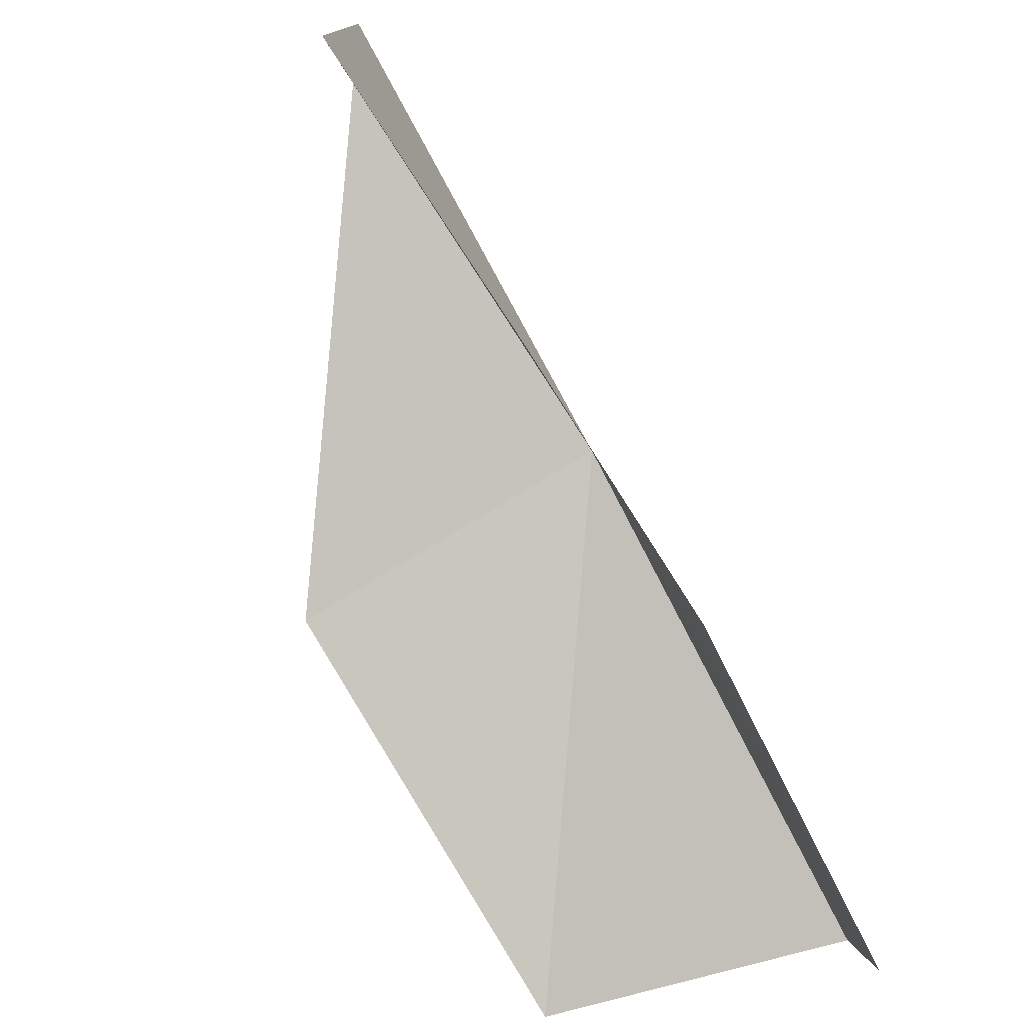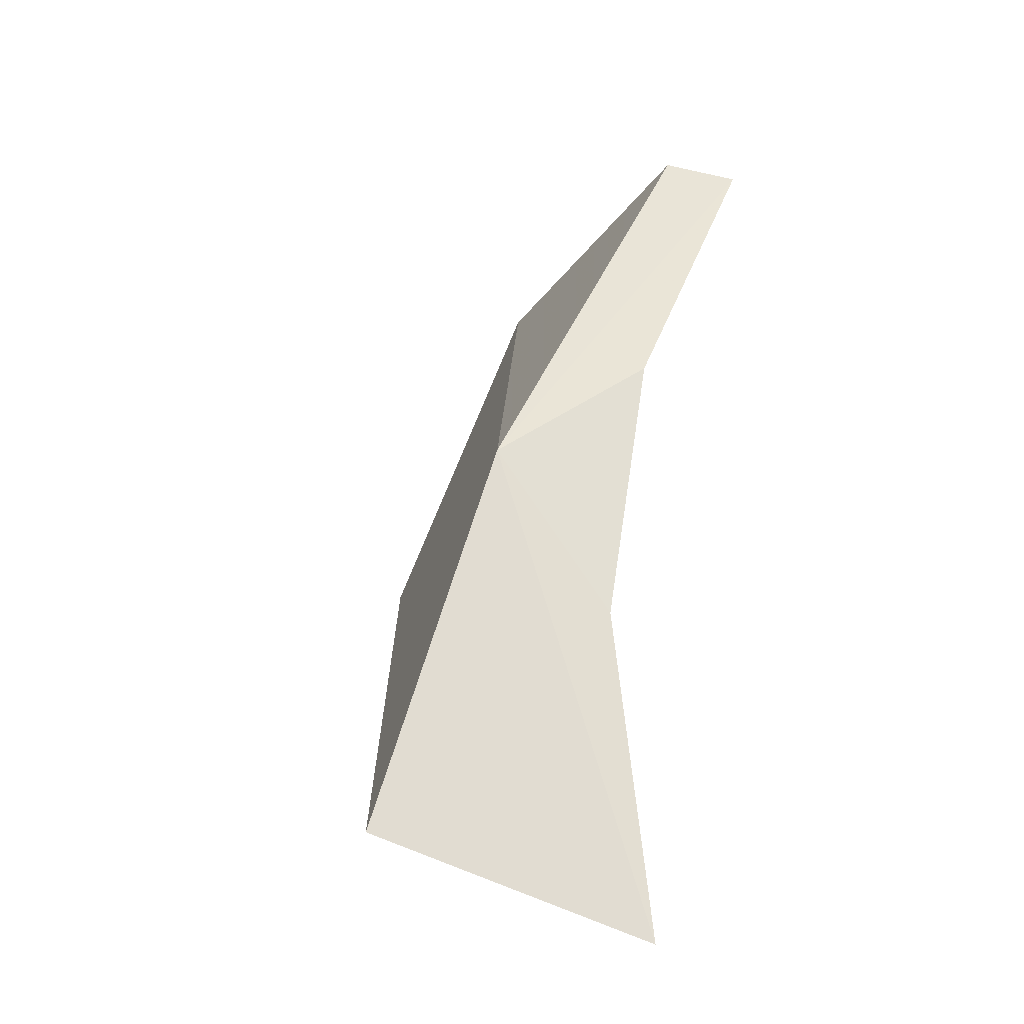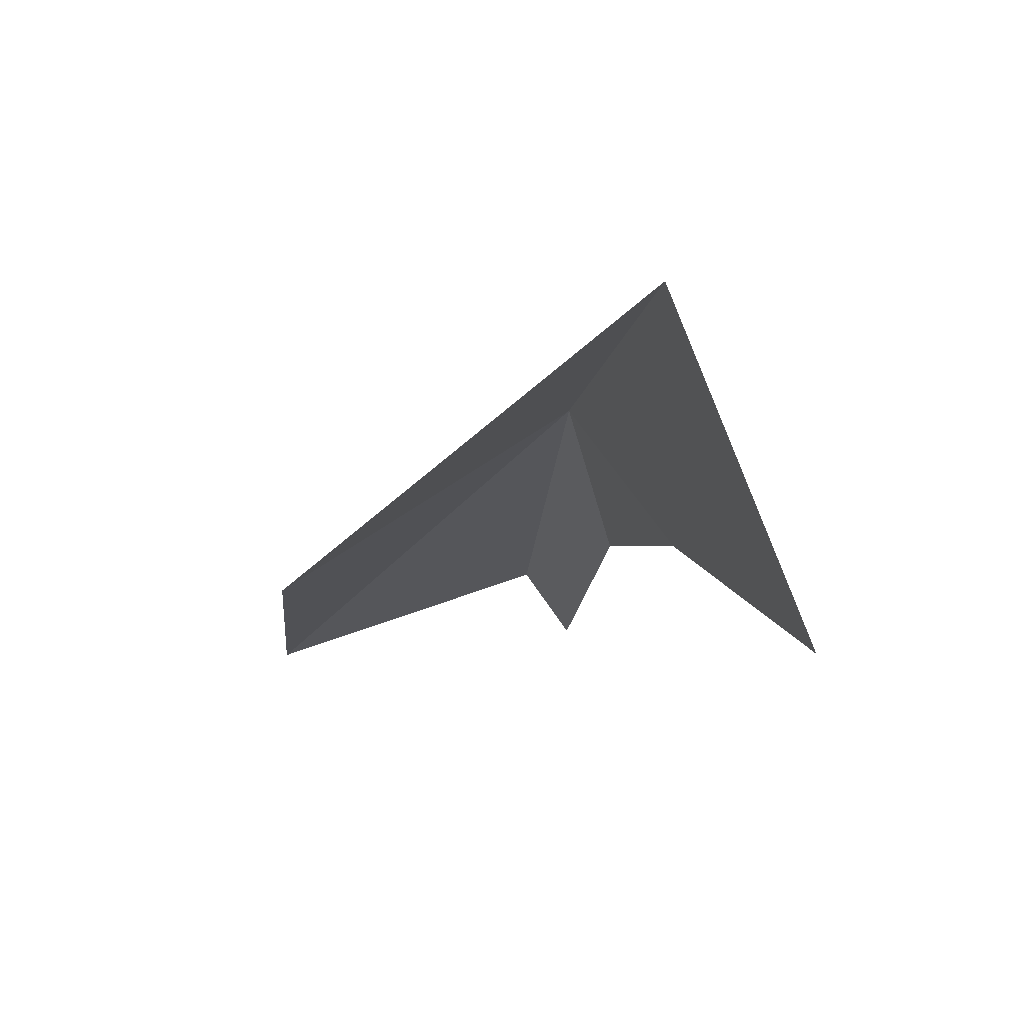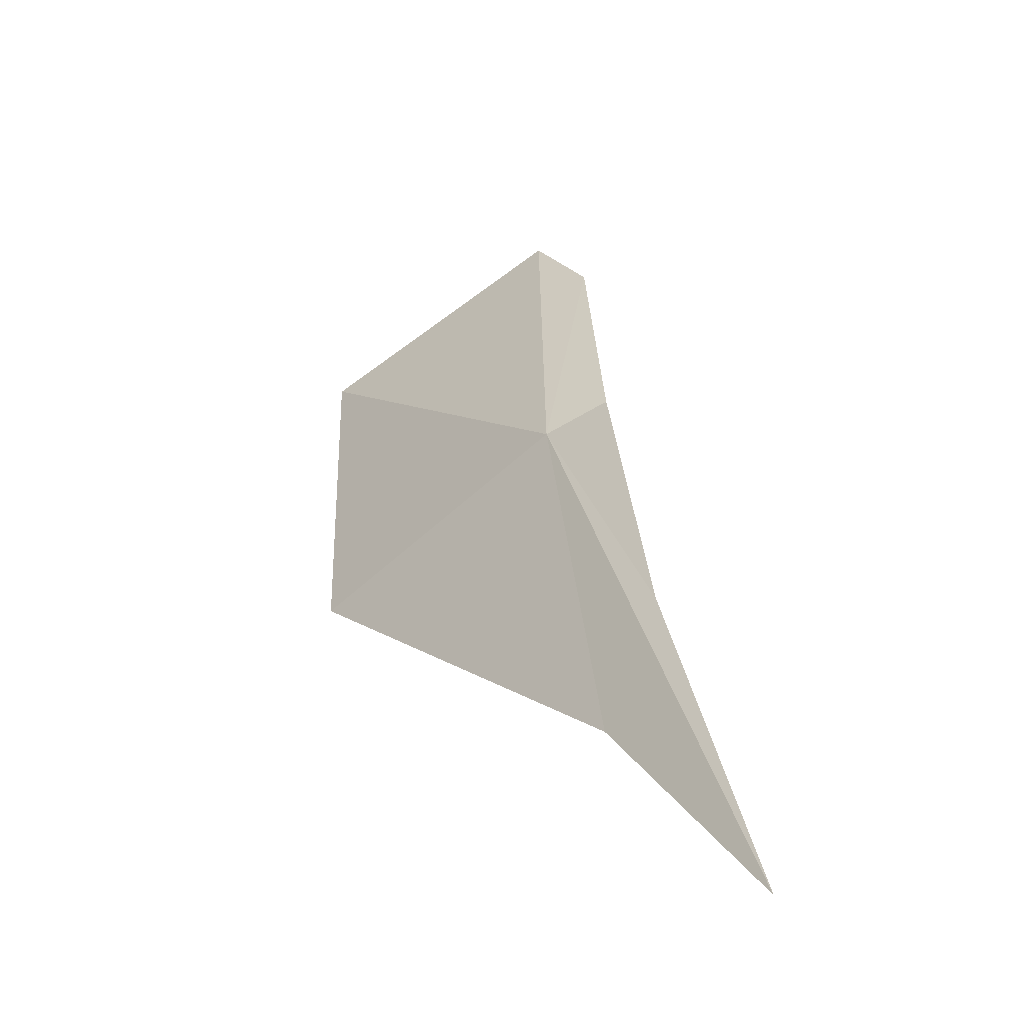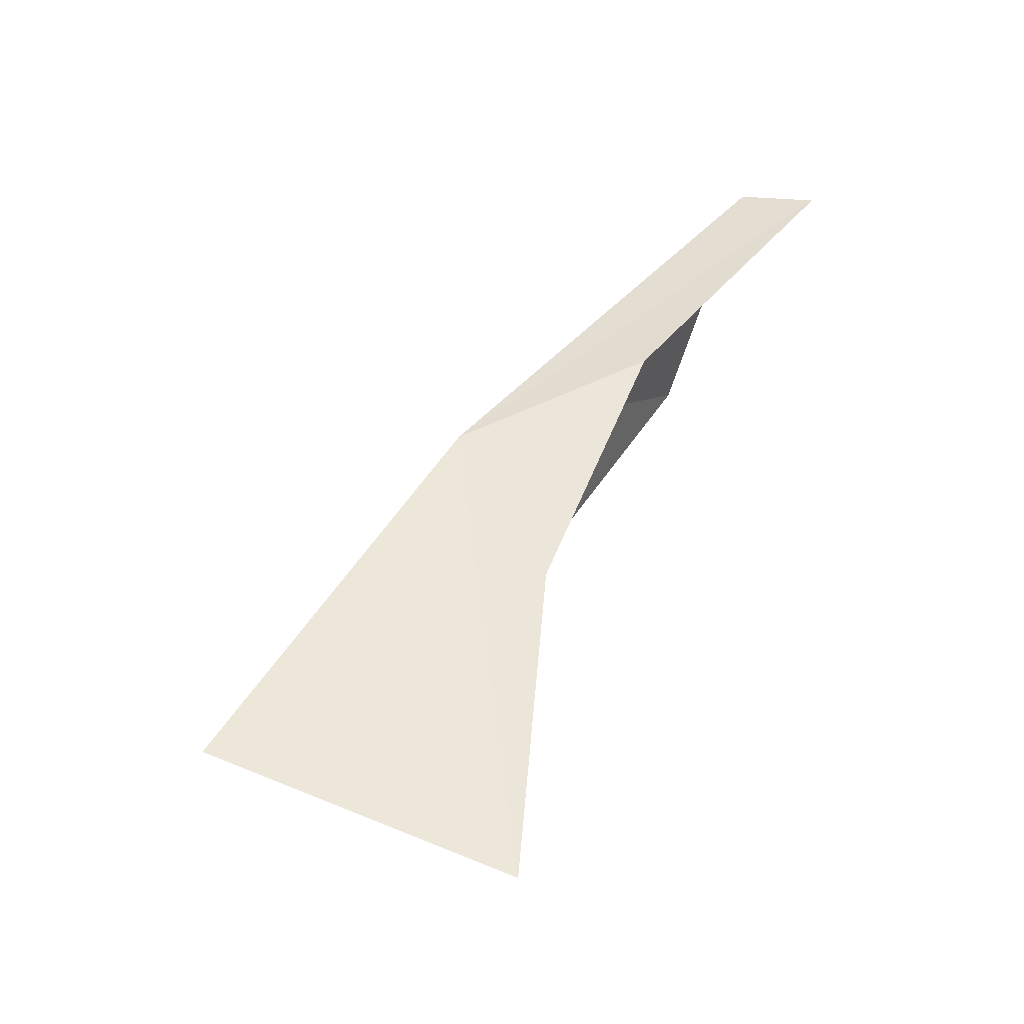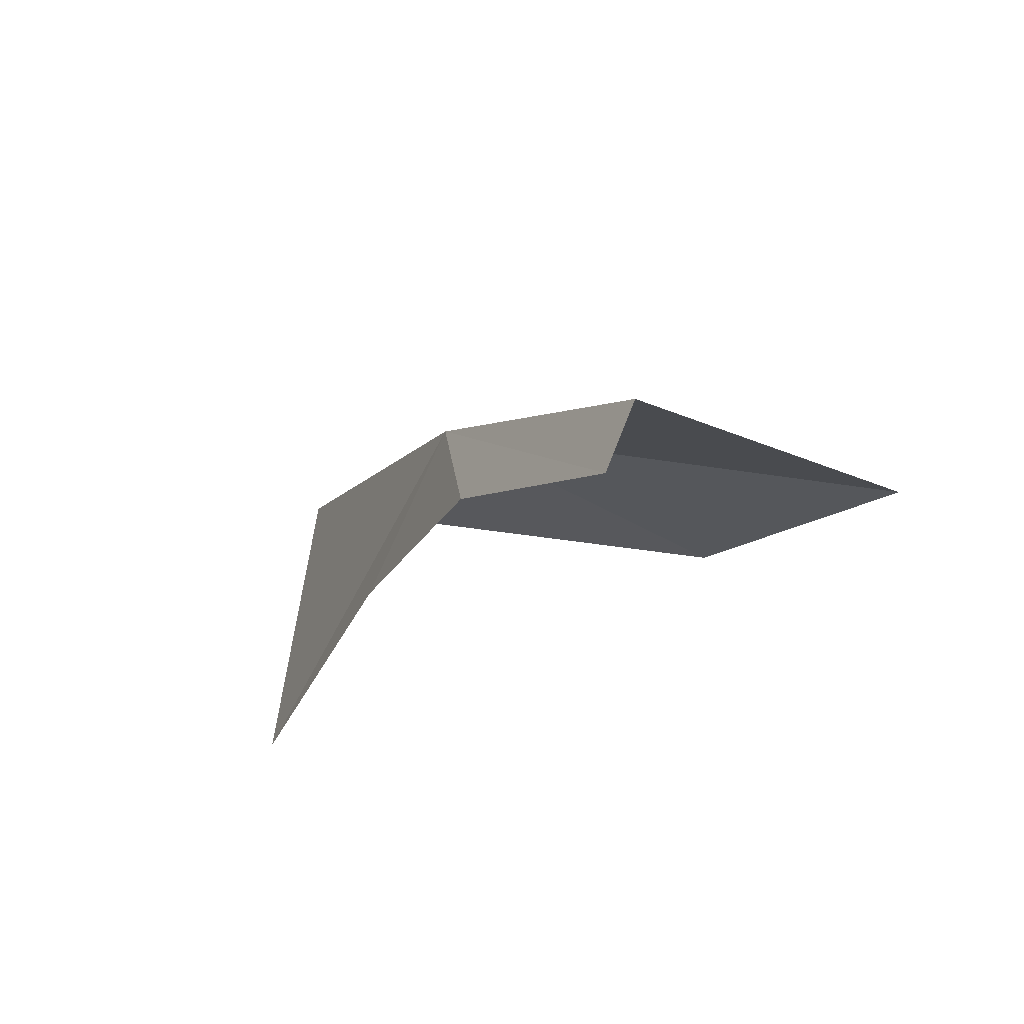
<metadata>
{"format":"obj","ext":"obj","renderer":"f3d","projection":"perspective","resolution":1024,"background":"white","views":[{"elev":-43.5,"azim":-128.5,"up":"+Y"},{"elev":-2.4,"azim":-138.9,"up":"+Z"},{"elev":27.4,"azim":-175.4,"up":"+Y"},{"elev":-15.4,"azim":-170.4,"up":"+Z"},{"elev":-15.6,"azim":-112.1,"up":"+Z"},{"elev":45.3,"azim":-17.1,"up":"+Z"}]}
</metadata>
<code>
v 15.98 17.37 16.44
v 13.61 24.58 7.22
v 10.36 17.98 4.246
v 13.3 16.01 12.21
v 15.01 12.35 18.92
v 17.68 7.72 25.61
v 16.46 6.079 25.26
v 22.54 14.19 12.63
v 24.14 7.13 21.45
f 1 2 3
f 1 3 4
f 1 4 5
f 1 7 6
f 1 5 7
f 1 8 2
f 1 6 9
f 1 9 8

</code>
